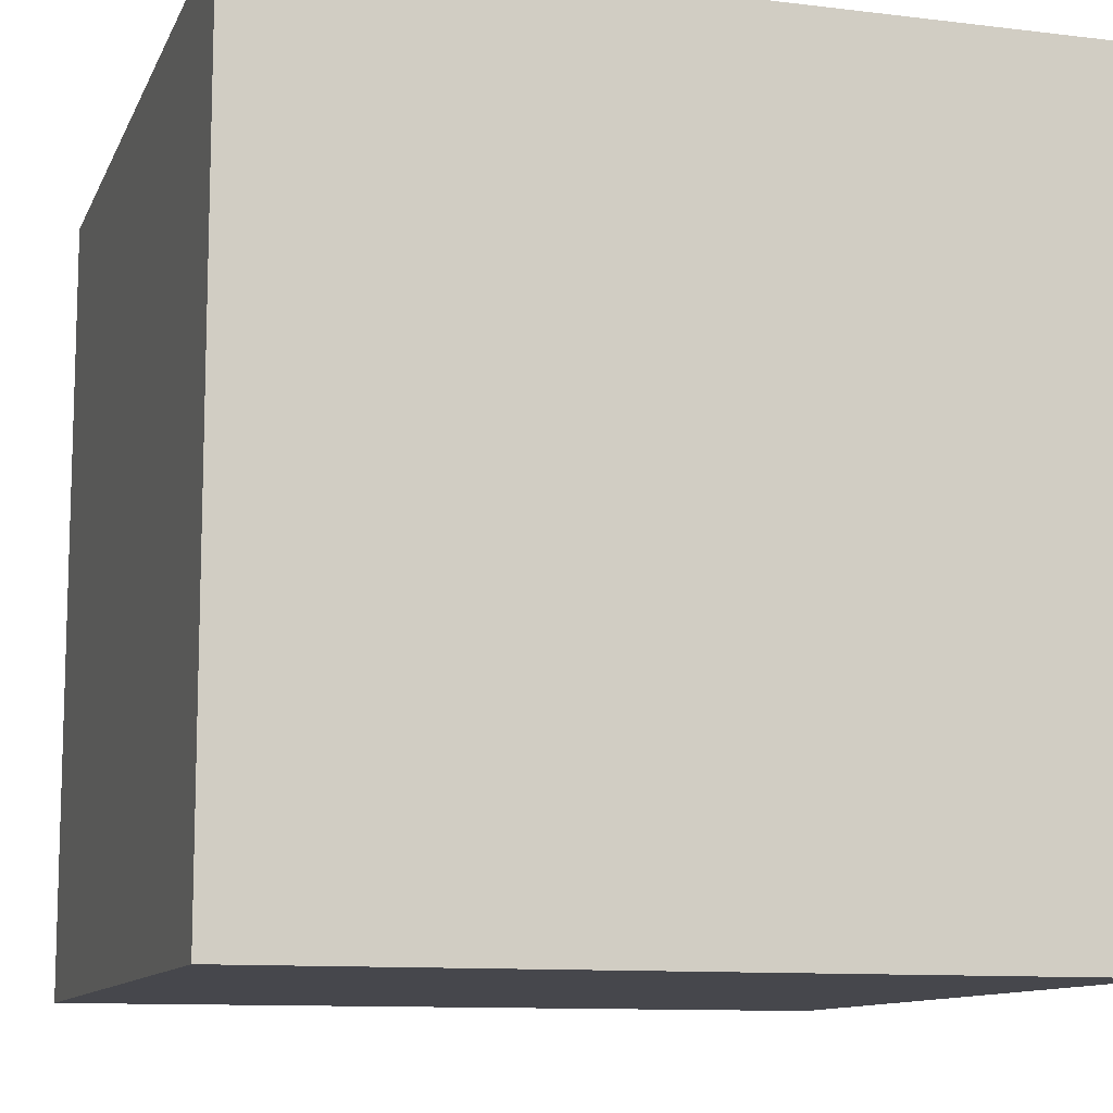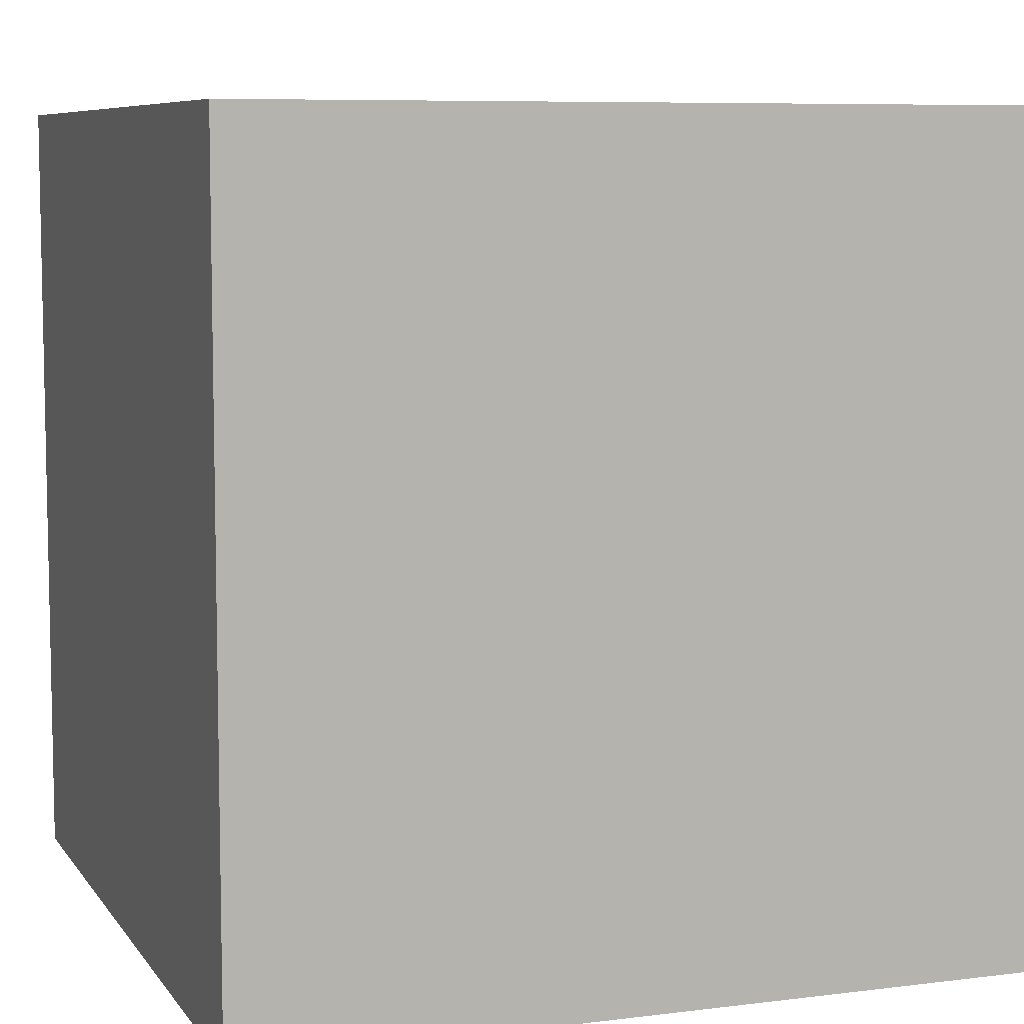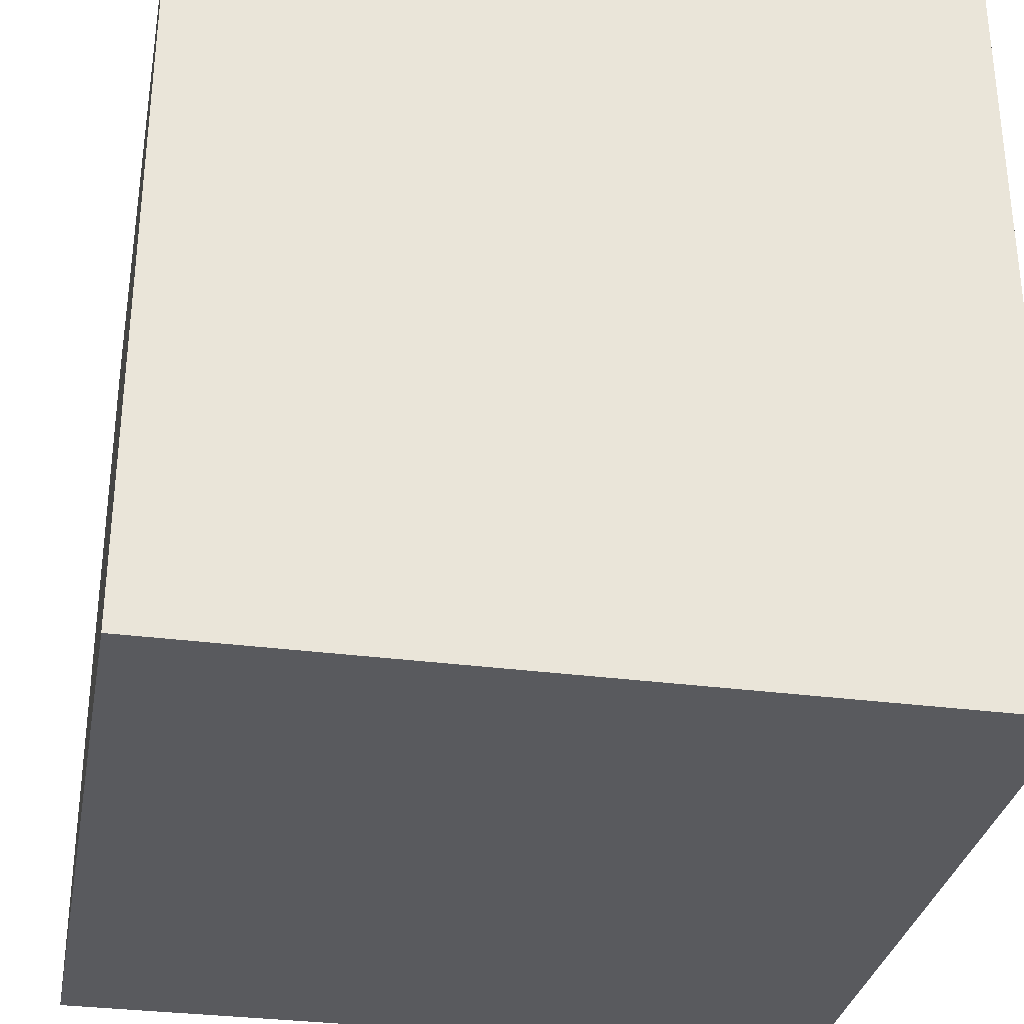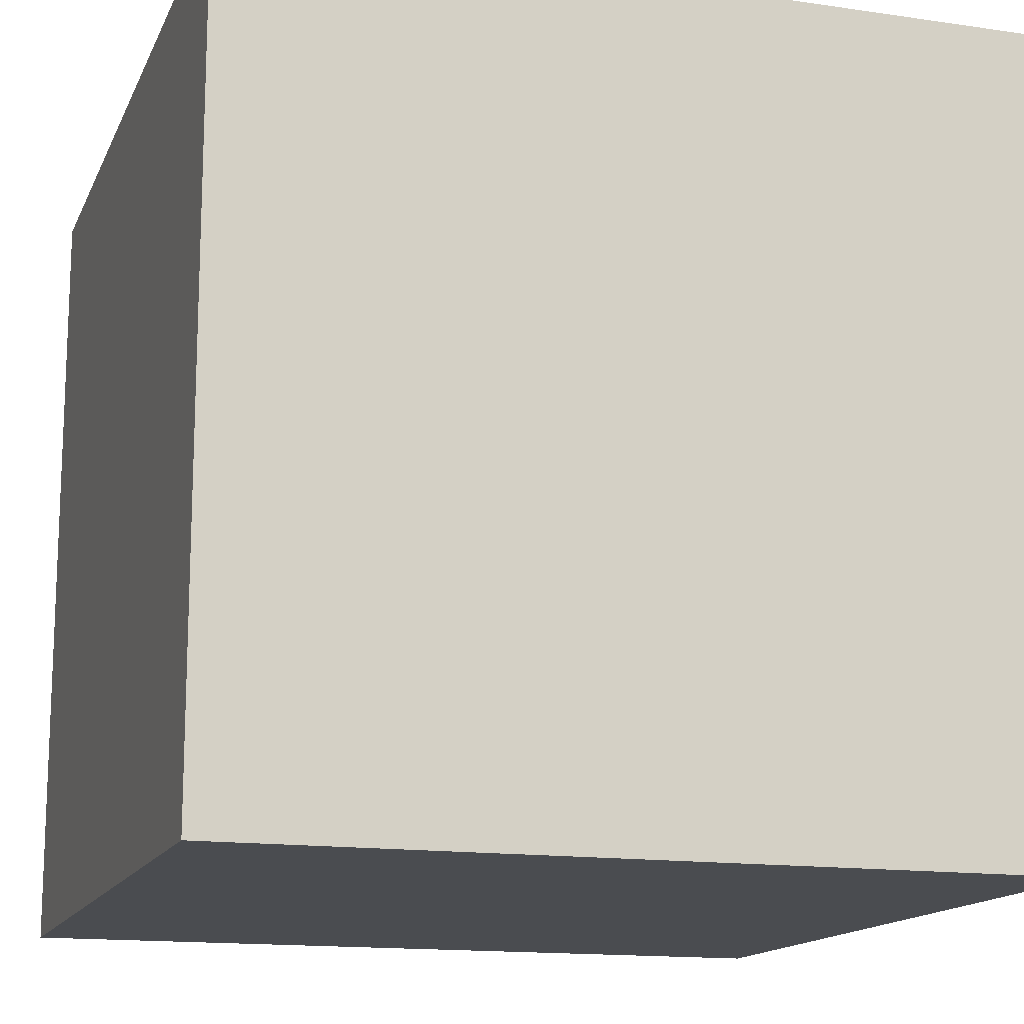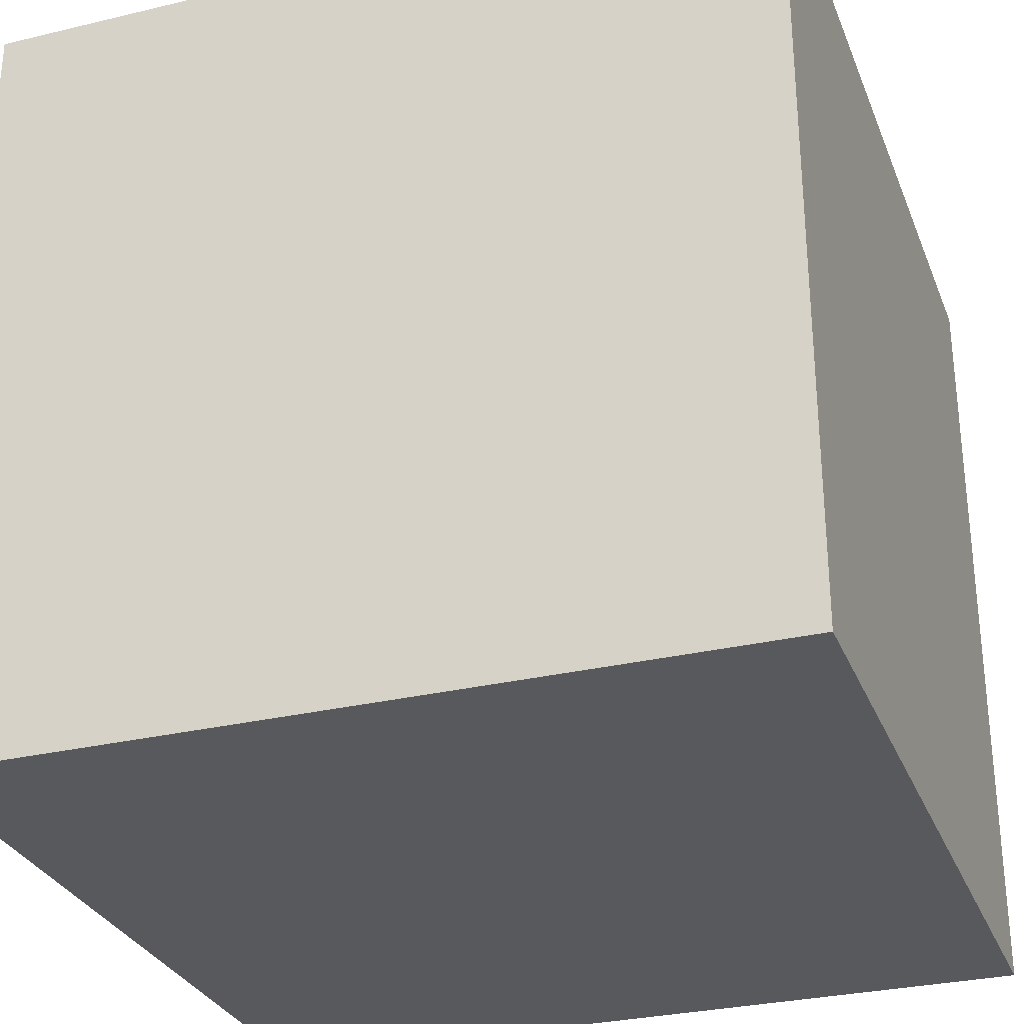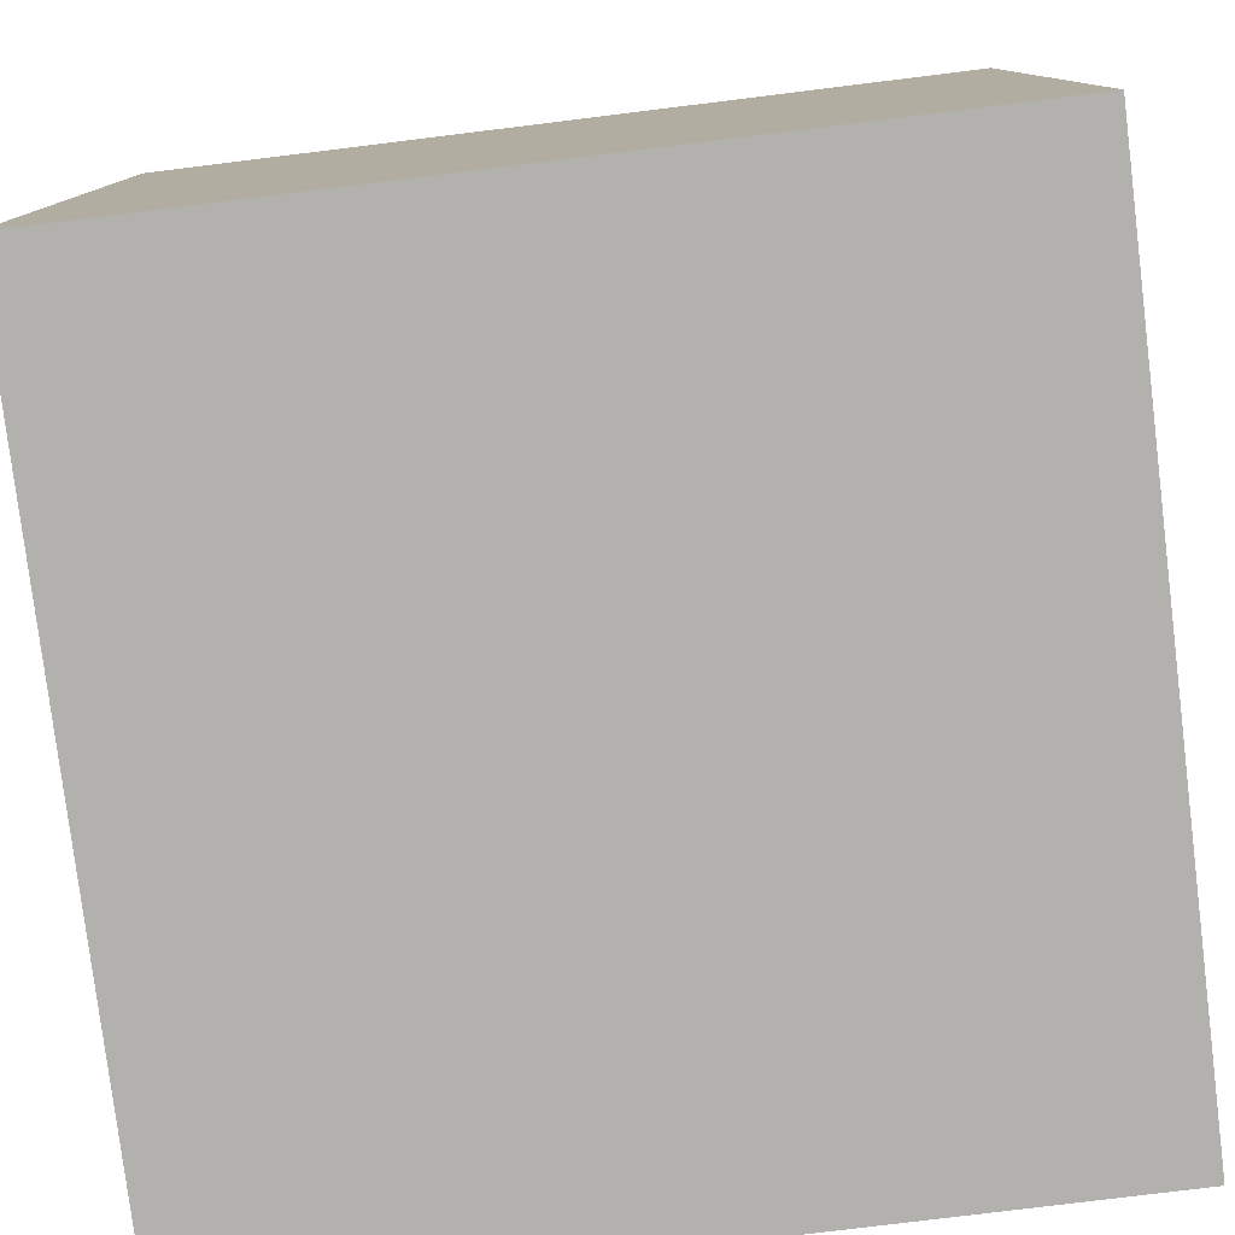
<metadata>
{"format":"obj","ext":"obj","renderer":"f3d","projection":"perspective","resolution":1024,"background":"white","views":[{"elev":-10.9,"azim":163.2,"up":"+Z"},{"elev":7.5,"azim":70.3,"up":"+Y"},{"elev":-31.8,"azim":-10.5,"up":"+Y"},{"elev":-14.8,"azim":162.4,"up":"+Y"},{"elev":-30.0,"azim":109.2,"up":"+Z"},{"elev":-79.2,"azim":-173.0,"up":"+Y"}]}
</metadata>
<code>
o Cube_Cube.001
v -1 -0.5017 0.8576
v -1 -0.5017 -1.142
v 1 -0.5017 -1.142
v 1 -0.5017 0.8576
v -1 1.498 0.8576
v -1 1.498 -1.142
v 1 1.498 -1.142
v 1 1.498 0.8576
f 2 1 5 6
f 6 7 3 2
f 7 8 4 3
f 1 4 8 5
f 1 2 3 4
f 8 7 6 5

</code>
